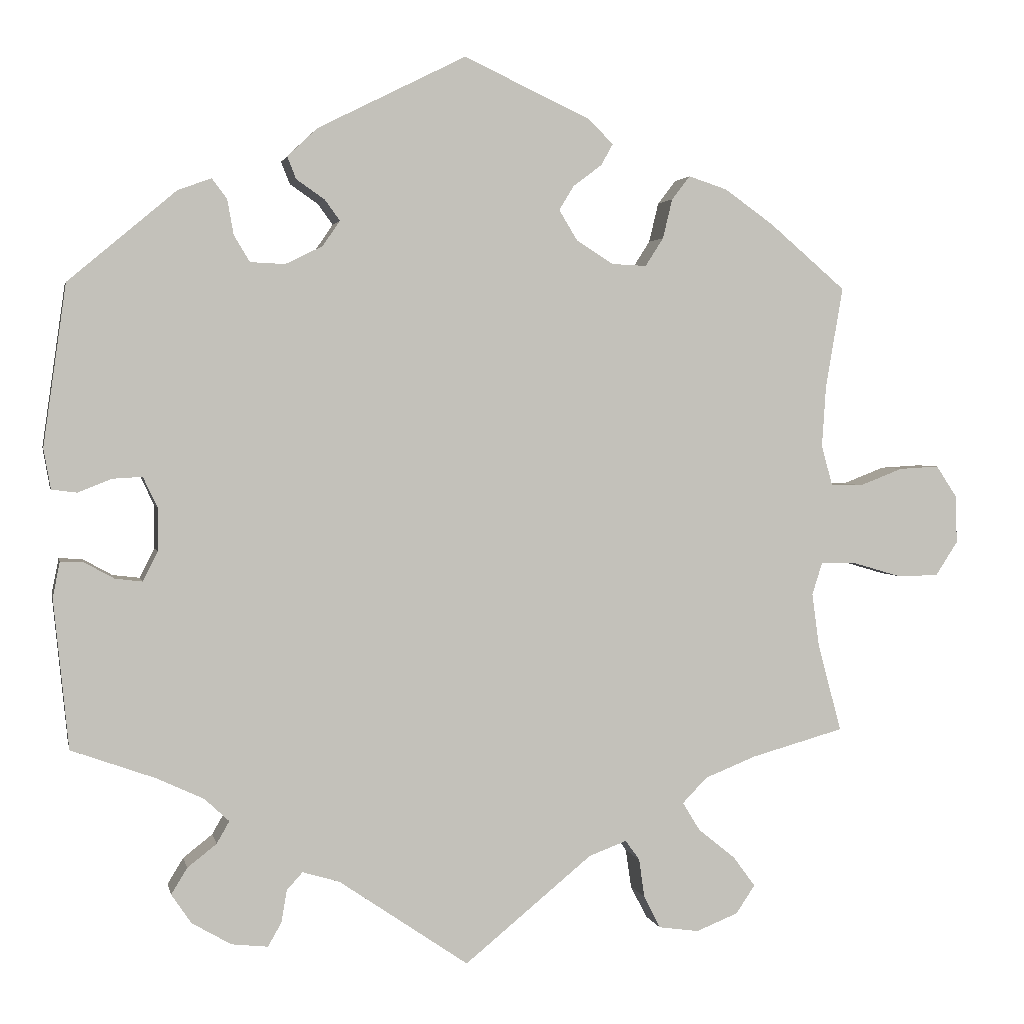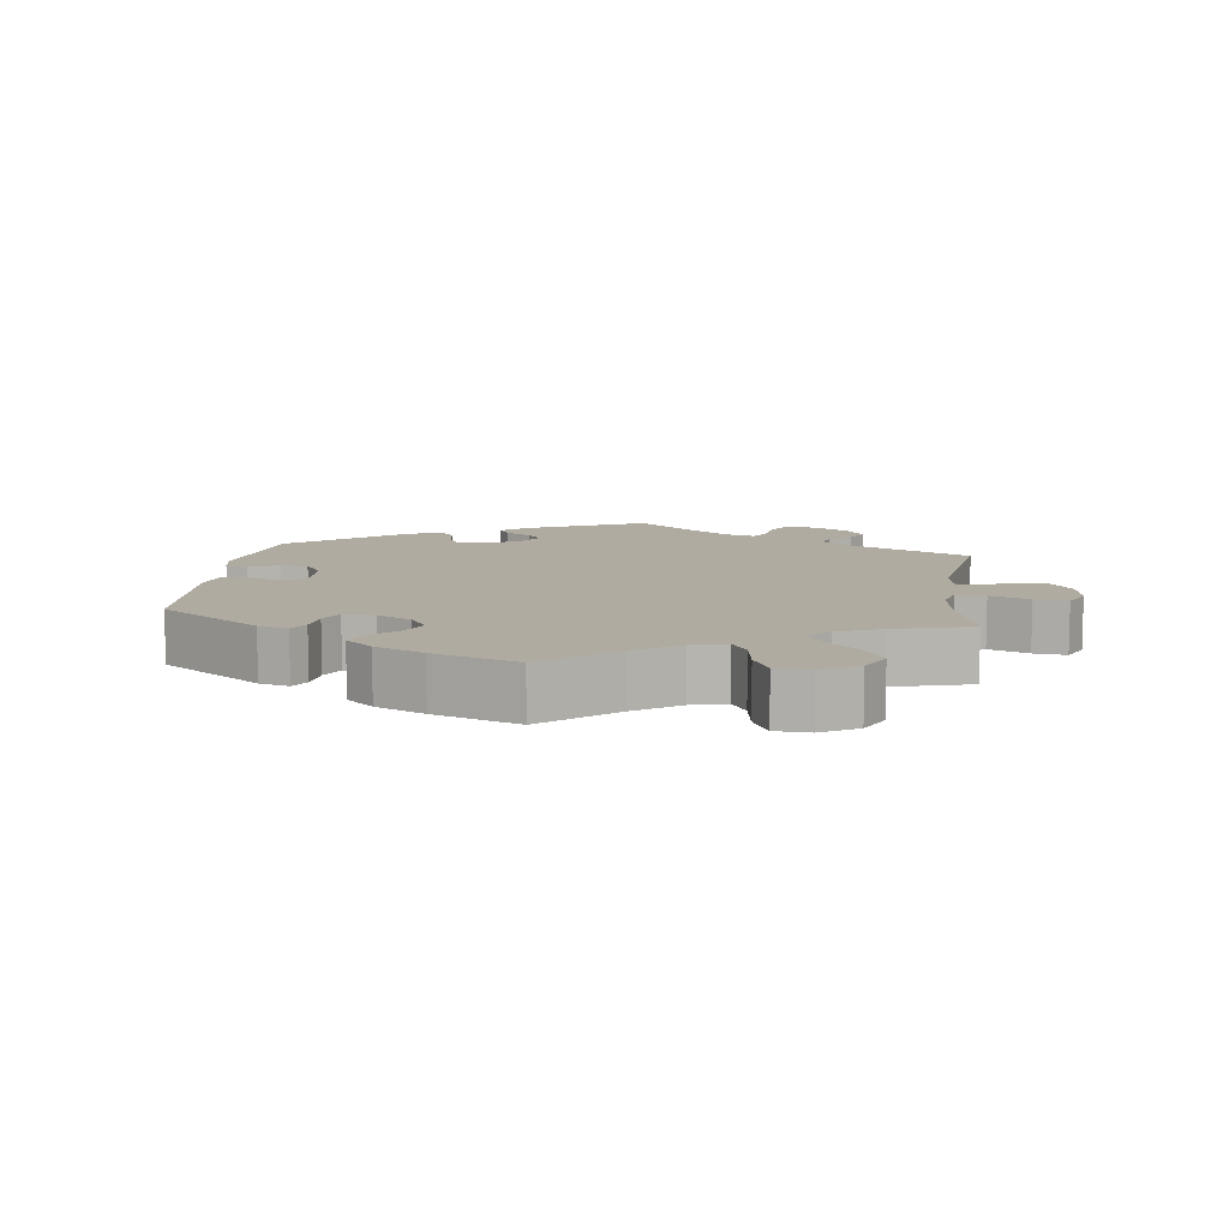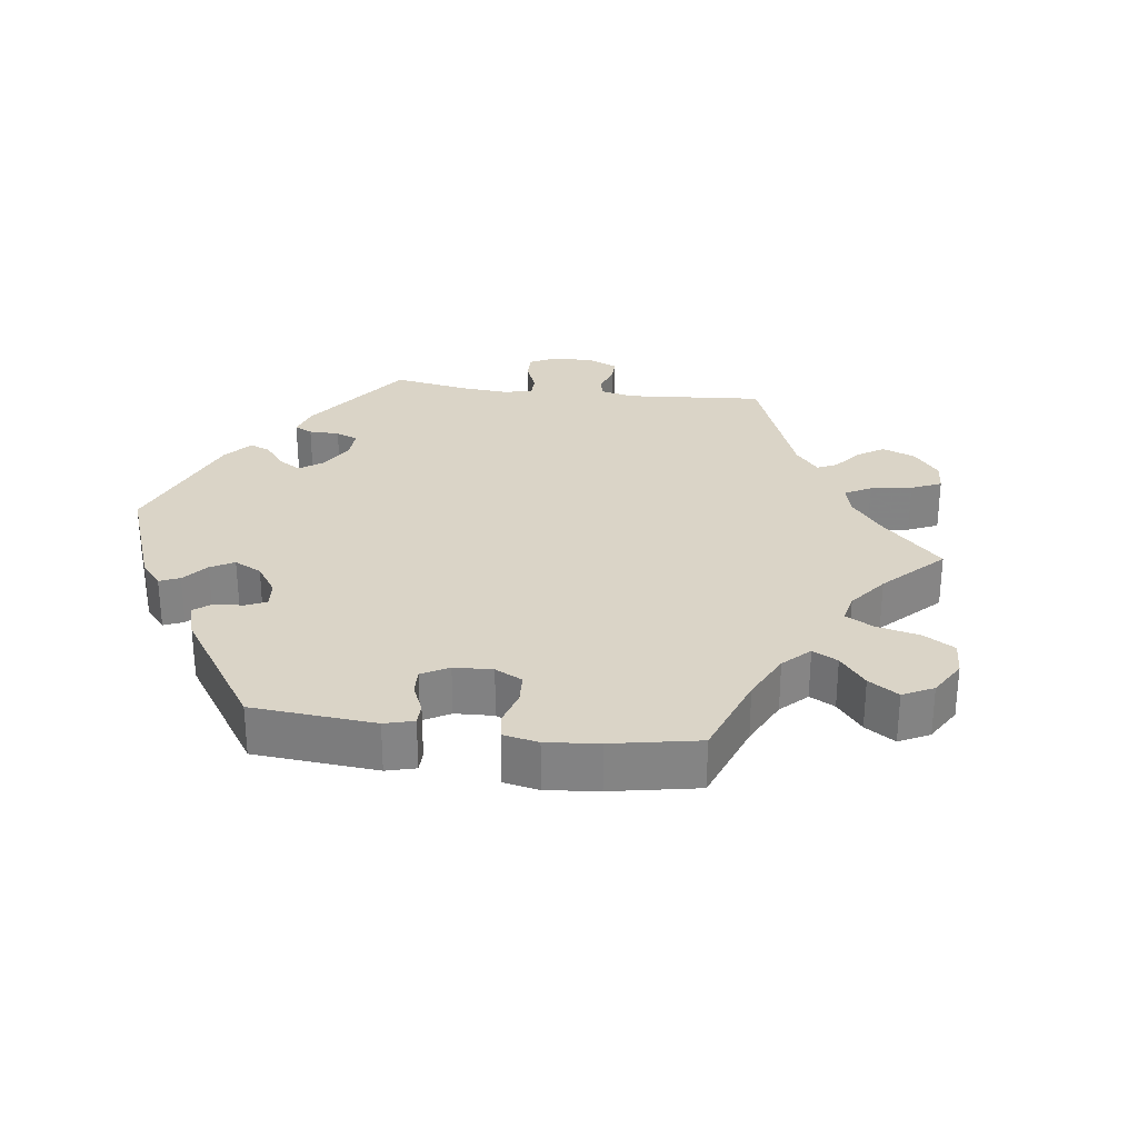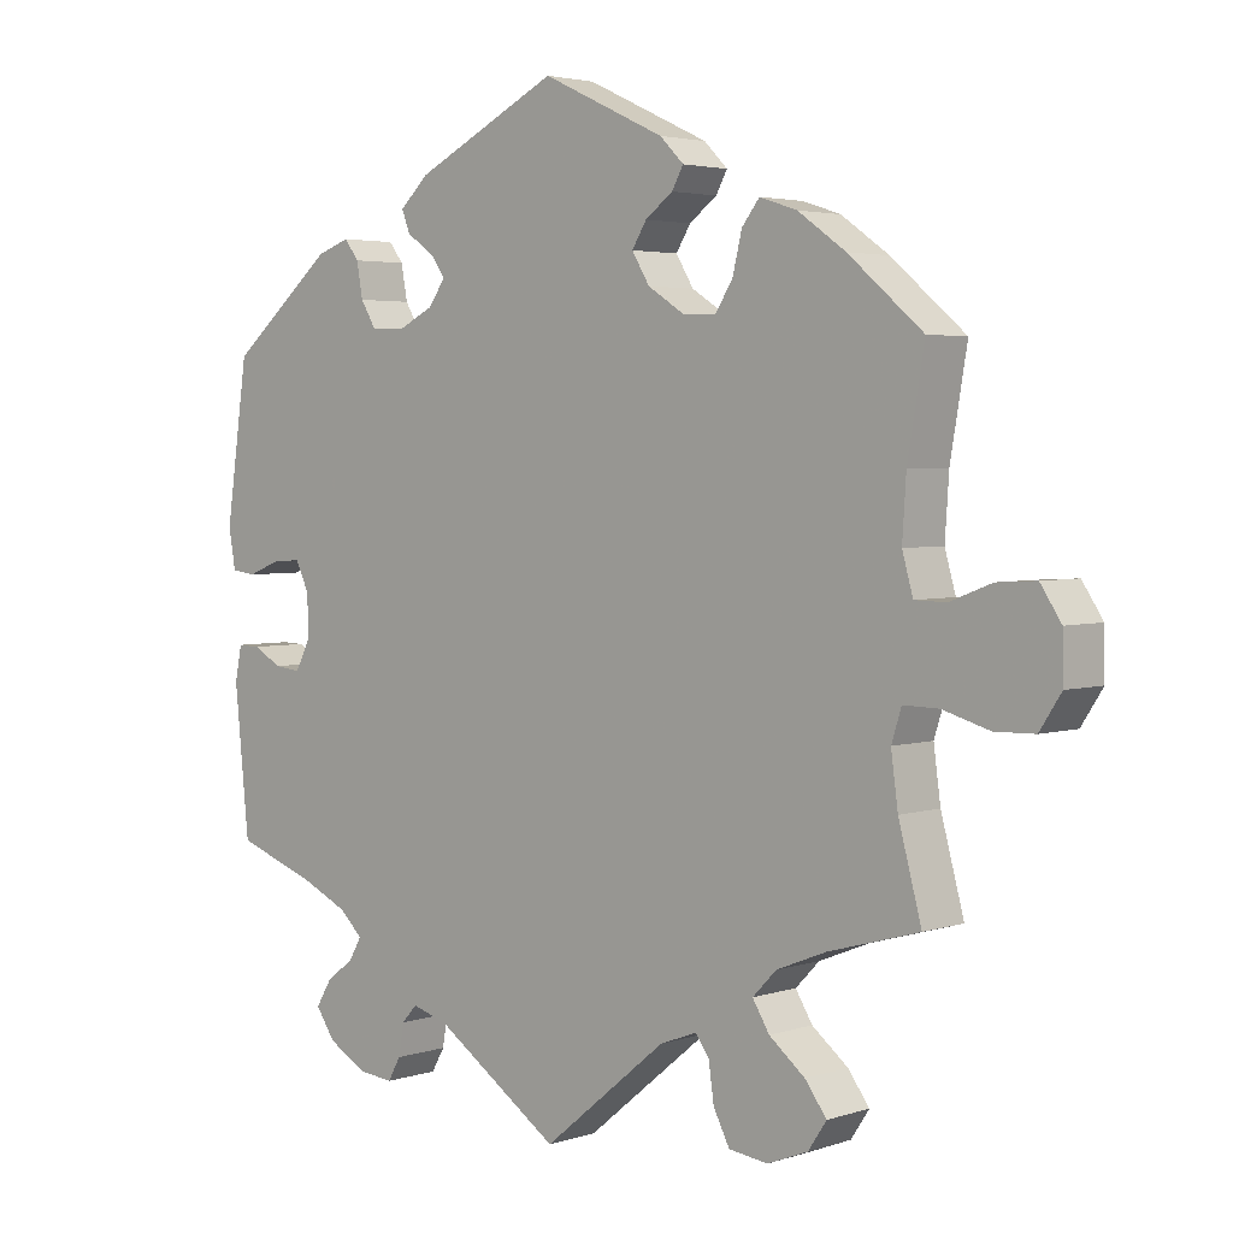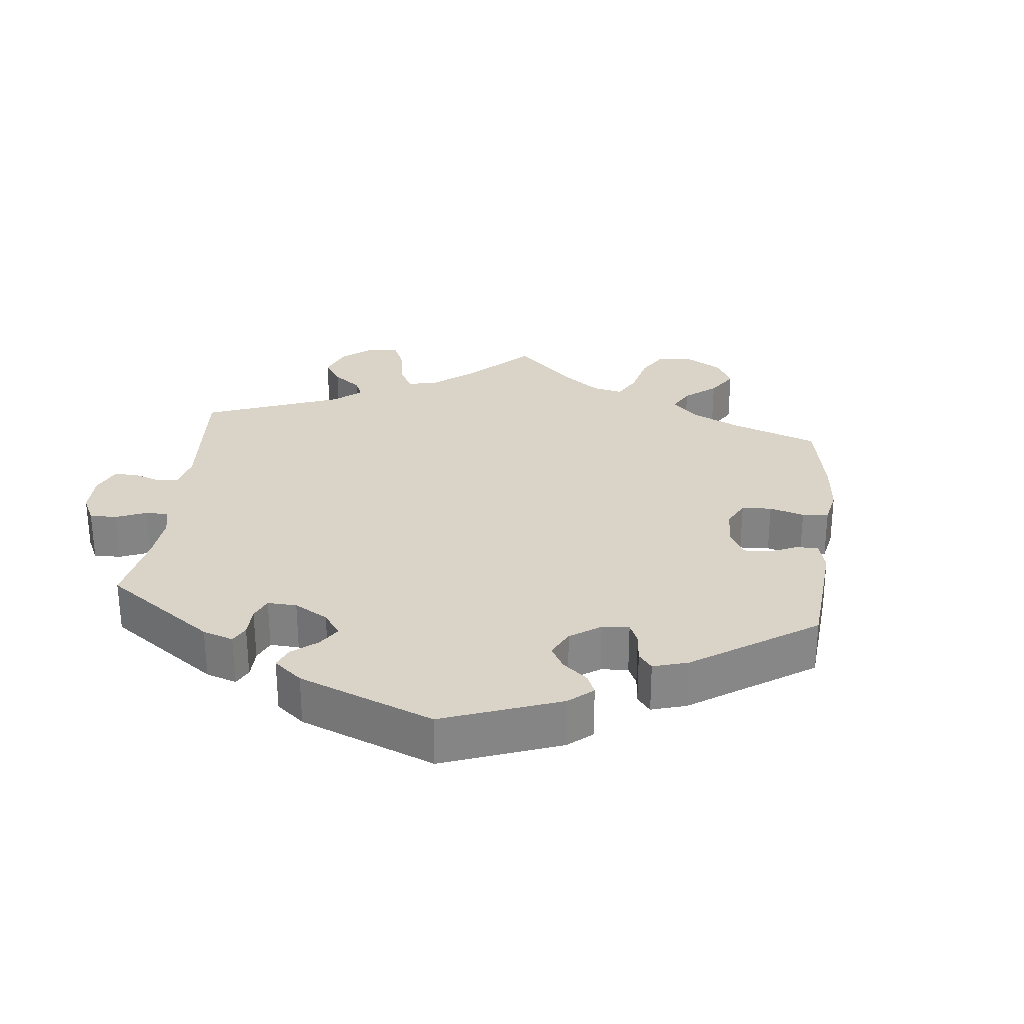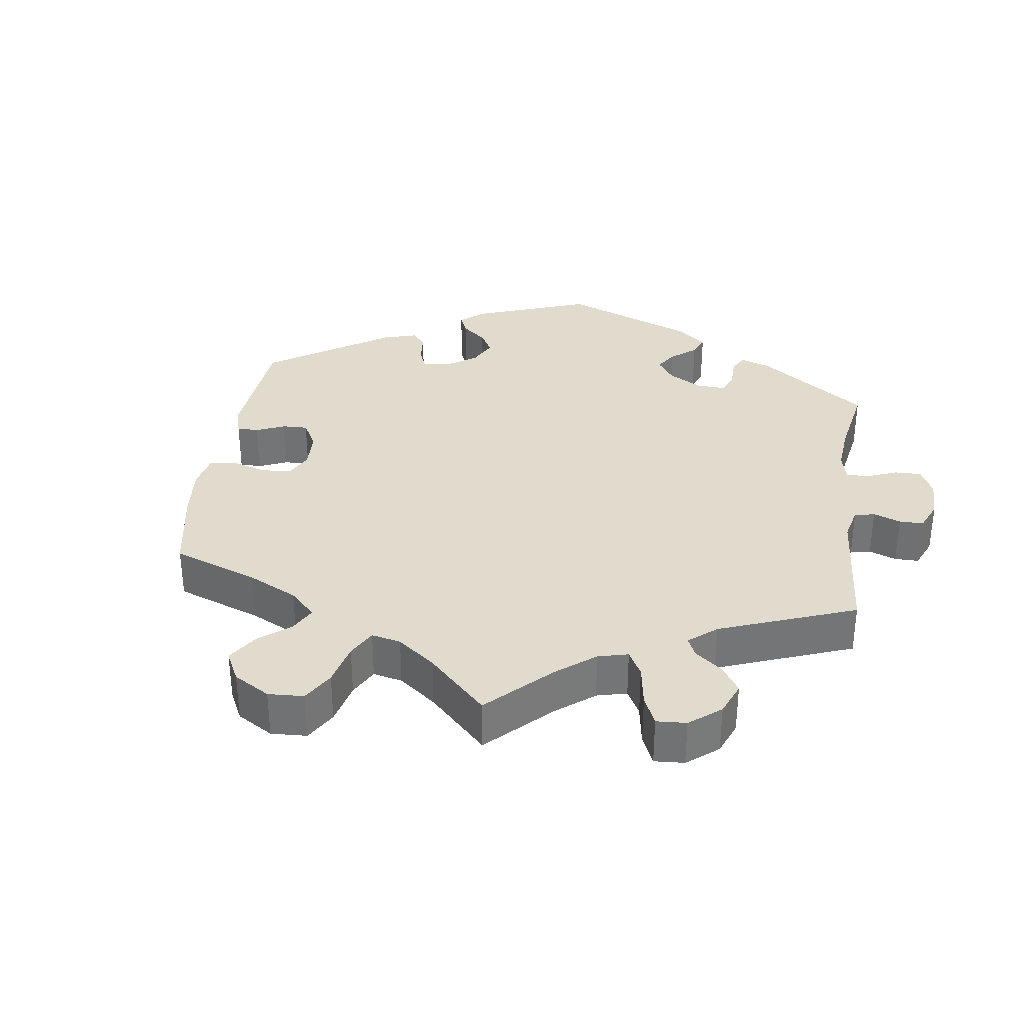
<metadata>
{"format":"obj","ext":"obj","renderer":"f3d","projection":"perspective","resolution":1024,"background":"white","views":[{"elev":2.4,"azim":-11.6,"up":"+Z"},{"elev":9.8,"azim":67.0,"up":"+Y"},{"elev":28.9,"azim":37.4,"up":"+Y"},{"elev":3.3,"azim":42.4,"up":"+Z"},{"elev":28.4,"azim":-53.8,"up":"+Y"},{"elev":33.9,"azim":128.1,"up":"+Y"}]}
</metadata>
<code>
v 0.383 0.07 -0.322
v 0.318 0.07 -0.348
v 0.287 0.07 -0.38
v 0.309 0.07 -0.416
v 0.356 0.07 -0.454
v 0.384 0.07 -0.492
v 0.36 0.07 -0.528
v 0.307 0.07 -0.549
v 0.256 0.07 -0.542
v 0.235 0.07 -0.501
v 0.228 0.07 -0.452
v 0.21 0.07 -0.427
v 0.162 0.07 -0.445
v 0 0.07 -0.578
v -0.164 0.07 -0.466
v -0.211 0.07 -0.452
v -0.231 0.07 -0.474
v -0.238 0.07 -0.515
v -0.255 0.07 -0.545
v -0.301 0.07 -0.54
v -0.351 0.07 -0.511
v -0.376 0.07 -0.474
v -0.356 0.07 -0.441
v -0.319 0.07 -0.412
v -0.303 0.07 -0.384
v -0.334 0.07 -0.355
v -0.394 0.07 -0.327
v -0.5 0.07 -0.289
v -0.519 0.07 -0.1
v -0.51 0.07 -0.055
v -0.481 0.07 -0.056
v -0.443 0.07 -0.077
v -0.409 0.07 -0.081
v -0.39 0.07 -0.044
v -0.39 0.07 0.011
v -0.408 0.07 0.049
v -0.445 0.07 0.047
v -0.488 0.07 0.03
v -0.52 0.07 0.034
v -0.529 0.07 0.085
v -0.5 0.07 0.289
v -0.363 0.07 0.404
v -0.321 0.07 0.419
v -0.302 0.07 0.394
v -0.294 0.07 0.349
v -0.274 0.07 0.316
v -0.23 0.07 0.314
v -0.183 0.07 0.337
v -0.161 0.07 0.369
v -0.18 0.07 0.395
v -0.216 0.07 0.42
v -0.227 0.07 0.448
v -0.189 0.07 0.484
v -0.001 0.07 0.578
v 0.16 0.07 0.503
v 0.191 0.07 0.472
v 0.176 0.07 0.445
v 0.14 0.07 0.418
v 0.121 0.07 0.387
v 0.144 0.07 0.349
v 0.191 0.07 0.319
v 0.235 0.07 0.317
v 0.258 0.07 0.353
v 0.27 0.07 0.403
v 0.293 0.07 0.433
v 0.342 0.07 0.417
v 0.404 0.07 0.373
v 0.501 0.07 0.29
v 0.479 0.07 0.161
v 0.474 0.07 0.084
v 0.488 0.07 0.034
v 0.529 0.07 0.033
v 0.583 0.07 0.054
v 0.634 0.07 0.057
v 0.661 0.07 0.016
v 0.662 0.07 -0.044
v 0.634 0.07 -0.087
v 0.582 0.07 -0.088
v 0.521 0.07 -0.07
v 0.475 0.07 -0.069
v 0.462 0.07 -0.11
v 0.471 0.07 -0.177
v 0.501 0.07 -0.289
v 0.383 0 -0.322
v 0.318 0 -0.348
v 0.287 0 -0.38
v 0.309 0 -0.416
v 0.356 0 -0.454
v 0.384 0 -0.492
v 0.36 0 -0.528
v 0.307 0 -0.549
v 0.256 0 -0.542
v 0.235 0 -0.501
v 0.228 0 -0.452
v 0.21 0 -0.427
v 0.162 0 -0.445
v 0 0 -0.578
v -0.164 0 -0.466
v -0.211 0 -0.452
v -0.231 0 -0.474
v -0.238 0 -0.515
v -0.255 0 -0.545
v -0.301 0 -0.54
v -0.351 0 -0.511
v -0.376 0 -0.474
v -0.356 0 -0.441
v -0.319 0 -0.412
v -0.303 0 -0.384
v -0.334 0 -0.355
v -0.394 0 -0.327
v -0.5 0 -0.289
v -0.519 0 -0.1
v -0.51 0 -0.055
v -0.481 0 -0.056
v -0.443 0 -0.077
v -0.409 0 -0.081
v -0.39 0 -0.044
v -0.39 0 0.011
v -0.408 0 0.049
v -0.445 0 0.047
v -0.488 0 0.03
v -0.52 0 0.034
v -0.529 0 0.085
v -0.5 0 0.289
v -0.363 0 0.404
v -0.321 0 0.419
v -0.302 0 0.394
v -0.294 0 0.349
v -0.274 0 0.316
v -0.23 0 0.314
v -0.183 0 0.337
v -0.161 0 0.369
v -0.18 0 0.395
v -0.216 0 0.42
v -0.227 0 0.448
v -0.189 0 0.484
v -0.001 0 0.578
v 0.16 0 0.503
v 0.191 0 0.472
v 0.176 0 0.445
v 0.14 0 0.418
v 0.121 0 0.387
v 0.144 0 0.349
v 0.191 0 0.319
v 0.235 0 0.317
v 0.258 0 0.353
v 0.27 0 0.403
v 0.293 0 0.433
v 0.342 0 0.417
v 0.404 0 0.373
v 0.501 0 0.29
v 0.479 0 0.161
v 0.474 0 0.084
v 0.488 0 0.034
v 0.529 0 0.033
v 0.583 0 0.054
v 0.634 0 0.057
v 0.661 0 0.016
v 0.662 0 -0.044
v 0.634 0 -0.087
v 0.582 0 -0.088
v 0.521 0 -0.07
v 0.475 0 -0.069
v 0.462 0 -0.11
v 0.471 0 -0.177
v 0.501 0 -0.289
f 82 83 1
f 81 82 1 2
f 80 81 2 3
f 76 77 78 79
f 76 79 80
f 75 76 80
f 72 73 74 75
f 71 72 75 80
f 70 71 80 3
f 66 67 68 69
f 66 69 70 3
f 63 64 65 66
f 62 63 66 3
f 55 56 57 58
f 55 58 59
f 54 55 59
f 53 54 59 60
f 50 51 52 53
f 49 50 53 60
f 42 43 44 45
f 42 45 46
f 41 42 46
f 40 41 46 47
f 37 38 39 40
f 36 37 40 47
f 29 30 31 32
f 27 28 29 32
f 26 27 32 33
f 25 26 33 34
f 21 22 23 24
f 21 24 25
f 20 21 25
f 17 18 19 20
f 16 17 20 25
f 15 16 25 34
f 13 14 15 34
f 8 9 10 11
f 8 11 12
f 7 8 12
f 4 5 6 7
f 3 4 7 12
f 61 62 3 12
f 48 49 60 61
f 35 36 47 48
f 34 35 48 61
f 12 13 34 61
f 84 166 165
f 85 84 165 164
f 86 85 164 163
f 162 161 160 159
f 163 162 159
f 163 159 158
f 158 157 156 155
f 163 158 155 154
f 86 163 154 153
f 152 151 150 149
f 86 153 152 149
f 149 148 147 146
f 86 149 146 145
f 141 140 139 138
f 142 141 138
f 142 138 137
f 143 142 137 136
f 136 135 134 133
f 143 136 133 132
f 128 127 126 125
f 129 128 125
f 129 125 124
f 130 129 124 123
f 123 122 121 120
f 130 123 120 119
f 115 114 113 112
f 115 112 111 110
f 116 115 110 109
f 117 116 109 108
f 107 106 105 104
f 108 107 104
f 108 104 103
f 103 102 101 100
f 108 103 100 99
f 117 108 99 98
f 117 98 97 96
f 94 93 92 91
f 95 94 91
f 95 91 90
f 90 89 88 87
f 95 90 87 86
f 95 86 145 144
f 144 143 132 131
f 131 130 119 118
f 144 131 118 117
f 144 117 96 95
f 1 84 85 2
f 2 85 86 3
f 3 86 87 4
f 4 87 88 5
f 5 88 89 6
f 6 89 90 7
f 7 90 91 8
f 8 91 92 9
f 9 92 93 10
f 10 93 94 11
f 11 94 95 12
f 12 95 96 13
f 13 96 97 14
f 14 97 98 15
f 15 98 99 16
f 16 99 100 17
f 17 100 101 18
f 18 101 102 19
f 19 102 103 20
f 20 103 104 21
f 21 104 105 22
f 22 105 106 23
f 23 106 107 24
f 24 107 108 25
f 25 108 109 26
f 26 109 110 27
f 27 110 111 28
f 28 111 112 29
f 29 112 113 30
f 30 113 114 31
f 31 114 115 32
f 32 115 116 33
f 33 116 117 34
f 34 117 118 35
f 35 118 119 36
f 36 119 120 37
f 37 120 121 38
f 38 121 122 39
f 39 122 123 40
f 40 123 124 41
f 41 124 125 42
f 42 125 126 43
f 43 126 127 44
f 44 127 128 45
f 45 128 129 46
f 46 129 130 47
f 47 130 131 48
f 48 131 132 49
f 49 132 133 50
f 50 133 134 51
f 51 134 135 52
f 52 135 136 53
f 53 136 137 54
f 54 137 138 55
f 55 138 139 56
f 56 139 140 57
f 57 140 141 58
f 58 141 142 59
f 59 142 143 60
f 60 143 144 61
f 61 144 145 62
f 62 145 146 63
f 63 146 147 64
f 64 147 148 65
f 65 148 149 66
f 66 149 150 67
f 67 150 151 68
f 68 151 152 69
f 69 152 153 70
f 70 153 154 71
f 71 154 155 72
f 72 155 156 73
f 73 156 157 74
f 74 157 158 75
f 75 158 159 76
f 76 159 160 77
f 77 160 161 78
f 78 161 162 79
f 79 162 163 80
f 80 163 164 81
f 81 164 165 82
f 82 165 166 83
f 83 166 84 1

</code>
